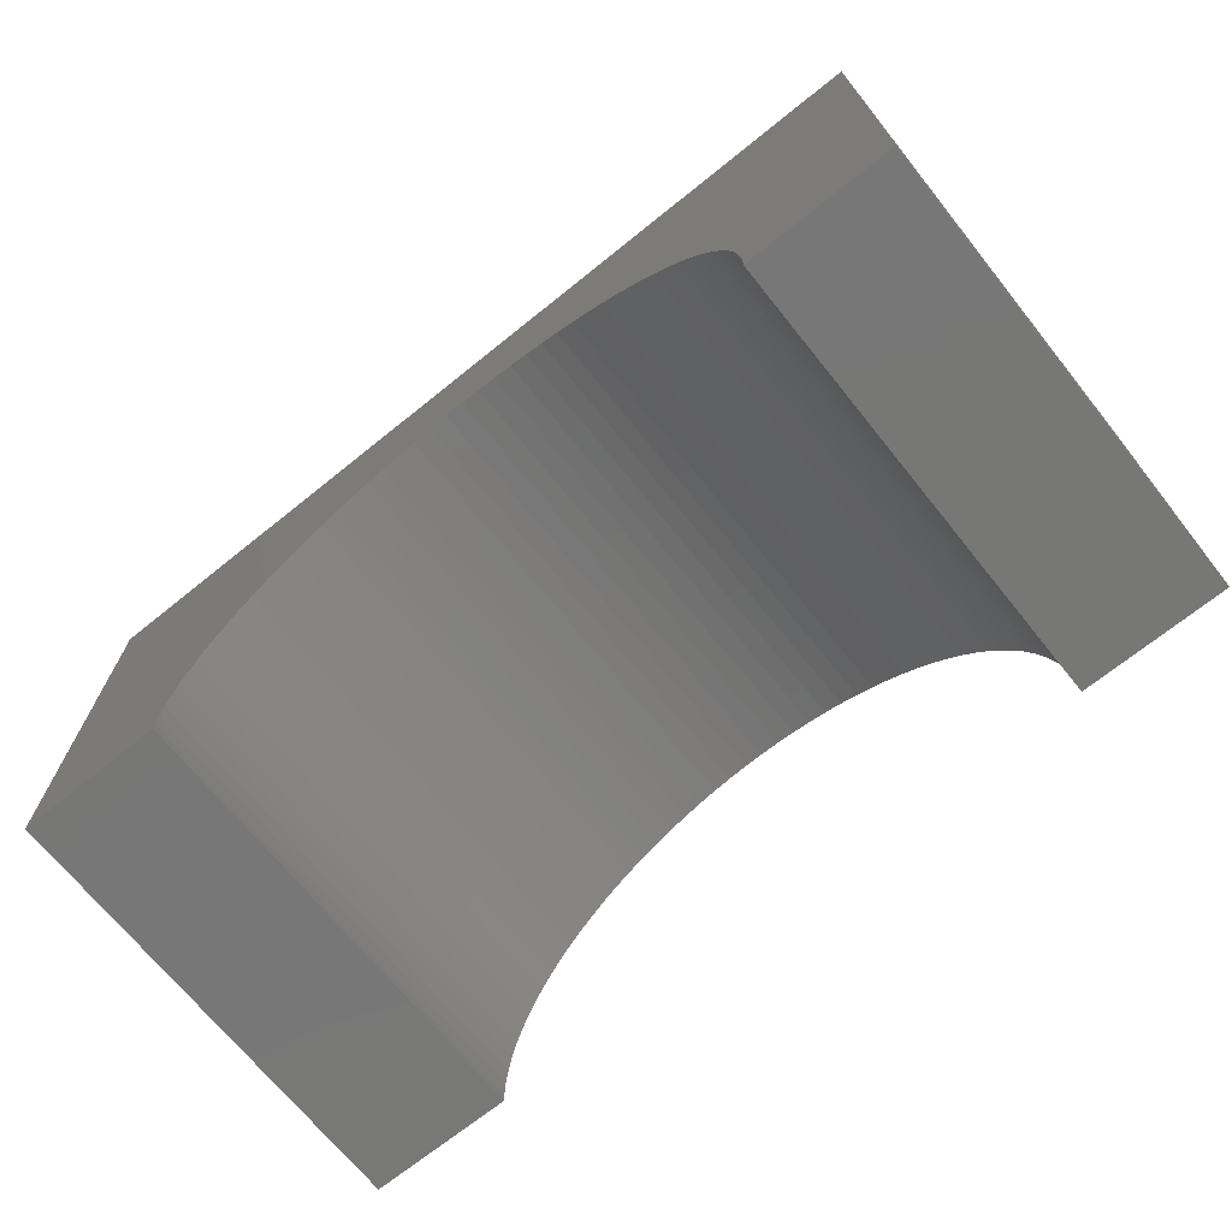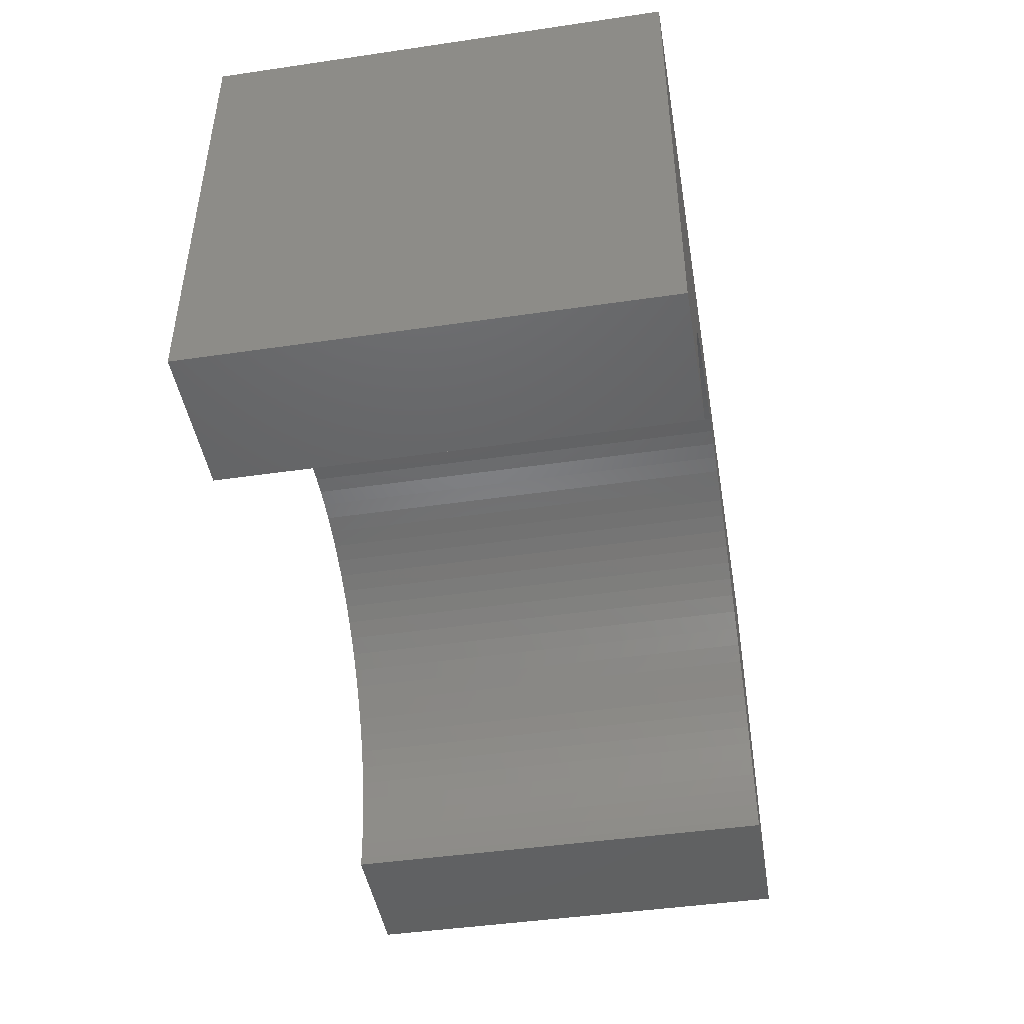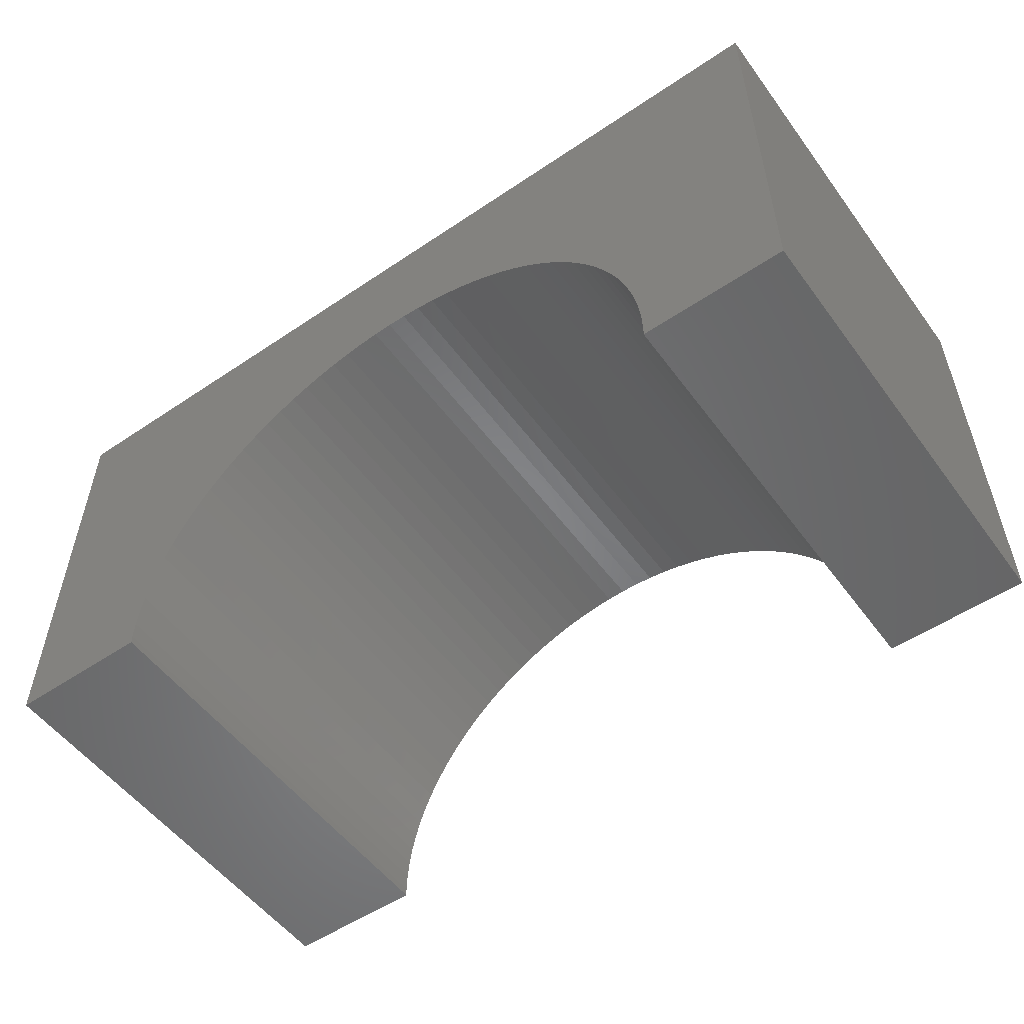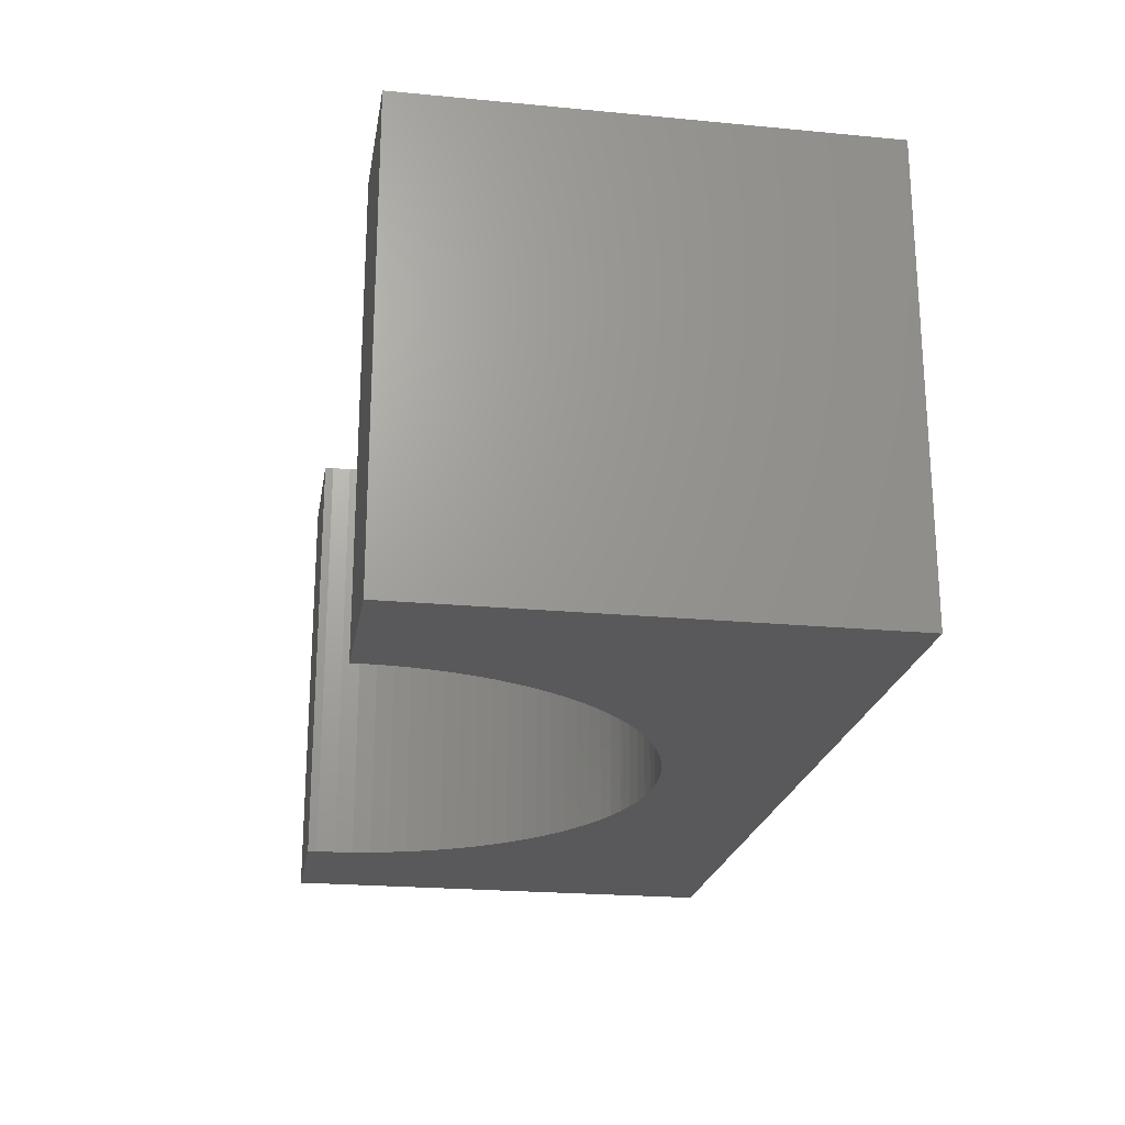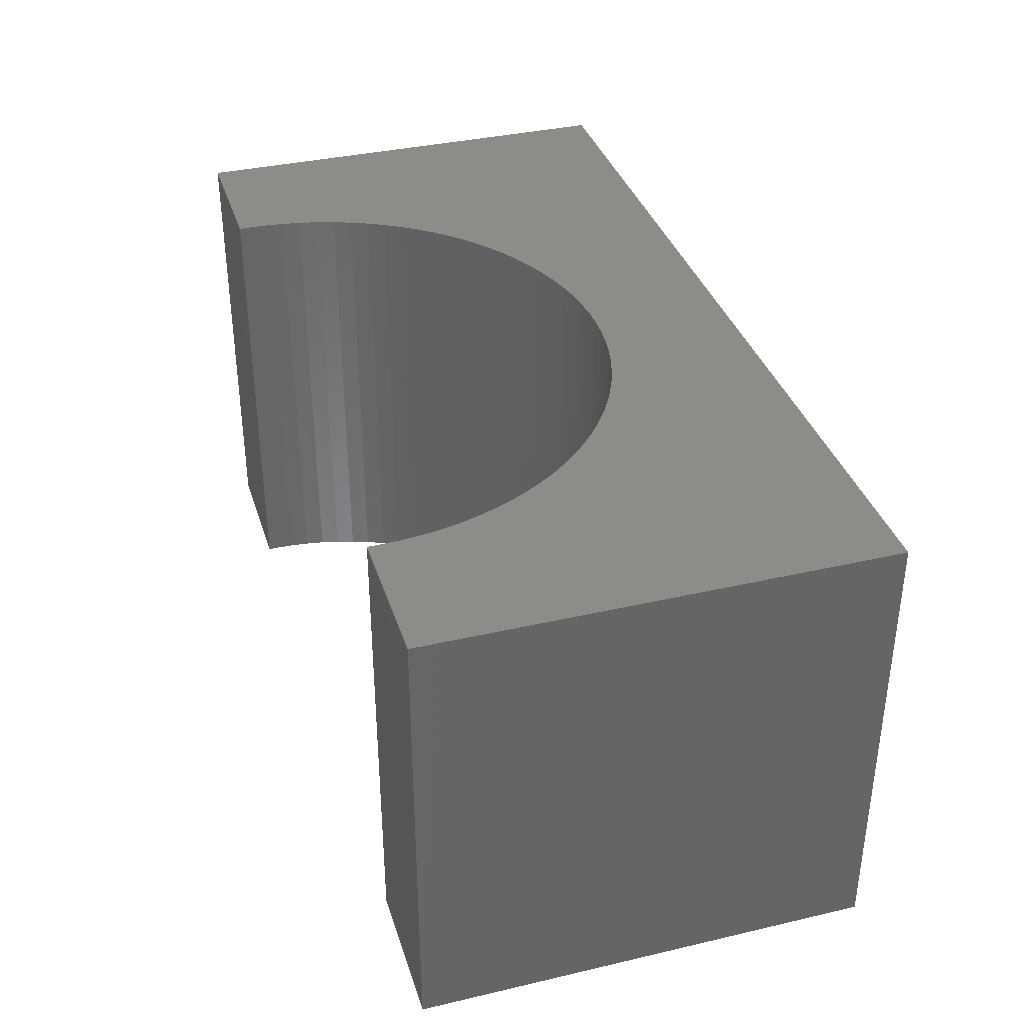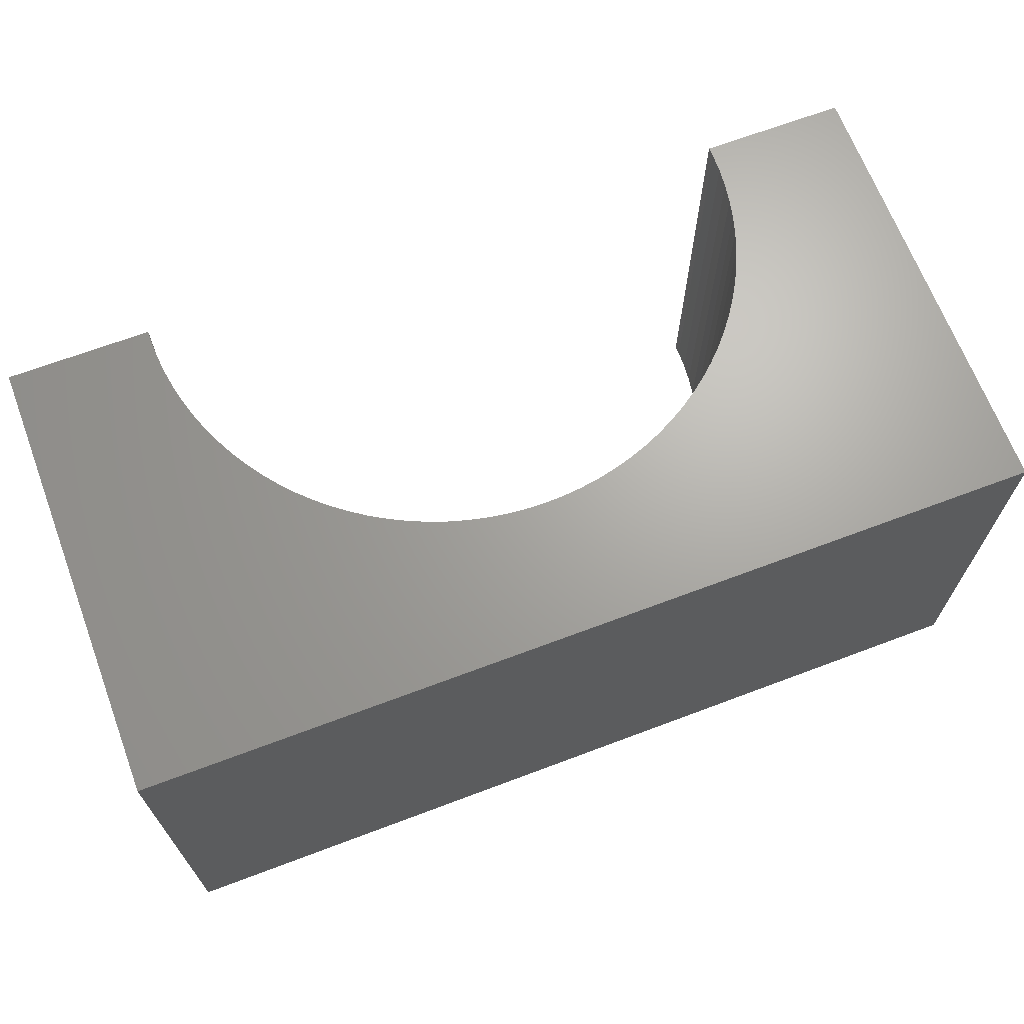
<metadata>
{"format":"stl","ext":"stl","renderer":"f3d","projection":"perspective","resolution":1024,"background":"white","views":[{"elev":-70.0,"azim":-141.2,"up":"+Z"},{"elev":-45.2,"azim":-80.4,"up":"+Z"},{"elev":-53.7,"azim":-144.3,"up":"+Z"},{"elev":-22.1,"azim":-99.4,"up":"+Y"},{"elev":36.3,"azim":-106.8,"up":"+Y"},{"elev":67.4,"azim":-20.7,"up":"+Y"}]}
</metadata>
<code>
# stl→obj: 114 verts, 224 faces
v 5 -2.5 2.5
v 5 2.5 -2.5
v 5 2.5 2.5
v 5 -2.5 -2.5
v -5 2.5 2.5
v -5 -2.5 2.5
v 3.397 -2.5 -2.5
v 3.397 2.5 -2.5
v -5 -2.5 -2.5
v -3.397 2.5 -2.5
v -3.397 -2.5 -2.5
v -5 2.5 -2.5
v 0 2.5 1
v 0.2135 2.5 0.9933
v 0.4261 2.5 0.9732
v 0.6371 2.5 0.9398
v 0.8455 2.5 0.8932
v 1.051 2.5 0.8336
v 1.252 2.5 0.7612
v 1.448 2.5 0.6764
v 1.638 2.5 0.5794
v 1.822 2.5 0.4707
v 1.998 2.5 0.3507
v 2.167 2.5 0.2197
v 2.327 2.5 0.07849
v 2.478 2.5 -0.07254
v 2.62 2.5 -0.2328
v 2.751 2.5 -0.4015
v 2.871 2.5 -0.5782
v 2.979 2.5 -0.762
v 3.076 2.5 -0.9524
v 3.161 2.5 -1.148
v 3.234 2.5 -1.349
v 3.293 2.5 -1.554
v 3.34 2.5 -1.763
v 3.373 2.5 -1.974
v 3.393 2.5 -2.187
v 3.4 2.5 -2.4
v -0.2135 2.5 0.9933
v -0.4261 2.5 0.9732
v -0.6371 2.5 0.9398
v -0.8455 2.5 0.8932
v -1.051 2.5 0.8336
v -1.252 2.5 0.7612
v -1.448 2.5 0.6764
v -1.638 2.5 0.5794
v -1.822 2.5 0.4707
v -1.998 2.5 0.3507
v -2.167 2.5 0.2197
v -2.327 2.5 0.07849
v -2.478 2.5 -0.07254
v -2.62 2.5 -0.2328
v -2.751 2.5 -0.4015
v -2.871 2.5 -0.5782
v -2.979 2.5 -0.762
v -3.076 2.5 -0.9524
v -3.161 2.5 -1.148
v -3.234 2.5 -1.349
v -3.293 2.5 -1.554
v -3.34 2.5 -1.763
v -3.373 2.5 -1.974
v -3.393 2.5 -2.187
v -3.4 2.5 -2.4
v 0 -2.5 1
v -0.2135 -2.5 0.9933
v -0.4261 -2.5 0.9732
v -0.6371 -2.5 0.9398
v -0.8455 -2.5 0.8932
v -1.051 -2.5 0.8336
v -1.252 -2.5 0.7612
v -1.448 -2.5 0.6764
v -1.638 -2.5 0.5794
v -1.822 -2.5 0.4707
v -1.998 -2.5 0.3507
v -2.167 -2.5 0.2197
v -2.327 -2.5 0.07849
v -2.478 -2.5 -0.07254
v -2.62 -2.5 -0.2328
v -2.751 -2.5 -0.4015
v -2.871 -2.5 -0.5782
v -2.979 -2.5 -0.762
v -3.076 -2.5 -0.9524
v -3.161 -2.5 -1.148
v -3.234 -2.5 -1.349
v -3.293 -2.5 -1.554
v -3.34 -2.5 -1.763
v -3.373 -2.5 -1.974
v -3.393 -2.5 -2.187
v -3.4 -2.5 -2.4
v 0.2135 -2.5 0.9933
v 0.4261 -2.5 0.9732
v 0.6371 -2.5 0.9398
v 0.8455 -2.5 0.8932
v 1.051 -2.5 0.8336
v 1.252 -2.5 0.7612
v 1.448 -2.5 0.6764
v 1.638 -2.5 0.5794
v 1.822 -2.5 0.4707
v 1.998 -2.5 0.3507
v 2.167 -2.5 0.2197
v 2.327 -2.5 0.07849
v 2.478 -2.5 -0.07254
v 2.62 -2.5 -0.2328
v 2.751 -2.5 -0.4015
v 2.871 -2.5 -0.5782
v 2.979 -2.5 -0.762
v 3.076 -2.5 -0.9524
v 3.161 -2.5 -1.148
v 3.234 -2.5 -1.349
v 3.293 -2.5 -1.554
v 3.34 -2.5 -1.763
v 3.373 -2.5 -1.974
v 3.393 -2.5 -2.187
v 3.4 -2.5 -2.4
f 1 2 3
f 2 1 4
f 5 1 3
f 1 5 6
f 7 2 4
f 2 7 8
f 9 10 11
f 10 9 12
f 9 5 12
f 5 9 6
f 3 13 5
f 3 14 13
f 3 15 14
f 3 16 15
f 3 17 16
f 3 18 17
f 3 19 18
f 3 20 19
f 3 21 20
f 3 22 21
f 3 23 22
f 3 24 23
f 3 25 24
f 3 26 25
f 3 27 26
f 3 28 27
f 3 29 28
f 3 30 29
f 3 31 30
f 2 31 3
f 31 2 32
f 32 2 33
f 33 2 34
f 34 2 35
f 35 2 36
f 36 2 37
f 37 2 38
f 38 2 8
f 39 5 13
f 40 5 39
f 41 5 40
f 42 5 41
f 43 5 42
f 44 5 43
f 45 5 44
f 46 5 45
f 47 5 46
f 48 5 47
f 49 5 48
f 50 5 49
f 51 5 50
f 52 5 51
f 53 5 52
f 54 5 53
f 55 5 54
f 56 5 55
f 12 56 57
f 12 57 58
f 12 58 59
f 12 59 60
f 12 60 61
f 12 61 62
f 12 62 63
f 12 63 10
f 56 12 5
f 6 64 1
f 6 65 64
f 6 66 65
f 6 67 66
f 6 68 67
f 6 69 68
f 6 70 69
f 6 71 70
f 6 72 71
f 6 73 72
f 6 74 73
f 6 75 74
f 6 76 75
f 6 77 76
f 6 78 77
f 6 79 78
f 6 80 79
f 6 81 80
f 6 82 81
f 9 82 6
f 82 9 83
f 83 9 84
f 84 9 85
f 85 9 86
f 86 9 87
f 87 9 88
f 88 9 89
f 89 9 11
f 90 1 64
f 91 1 90
f 92 1 91
f 93 1 92
f 94 1 93
f 95 1 94
f 96 1 95
f 97 1 96
f 98 1 97
f 99 1 98
f 100 1 99
f 101 1 100
f 102 1 101
f 103 1 102
f 104 1 103
f 105 1 104
f 106 1 105
f 107 1 106
f 4 107 108
f 4 108 109
f 4 109 110
f 4 110 111
f 4 111 112
f 4 112 113
f 4 113 114
f 4 114 7
f 107 4 1
f 113 36 37
f 36 113 112
f 114 37 38
f 37 114 113
f 77 52 51
f 52 77 78
f 110 33 34
f 33 110 109
f 98 23 99
f 23 98 22
f 67 40 66
f 40 67 41
f 100 25 101
f 25 100 24
f 107 30 31
f 30 107 106
f 64 14 90
f 14 64 13
f 103 26 27
f 26 103 102
f 83 58 57
f 58 83 84
f 97 22 98
f 22 97 21
f 70 43 69
f 43 70 44
f 84 59 58
f 59 84 85
f 87 62 61
f 62 87 88
f 76 49 75
f 49 76 50
f 71 44 70
f 44 71 45
f 91 16 92
f 16 91 15
f 111 34 35
f 34 111 110
f 75 48 74
f 48 75 49
f 82 57 56
f 57 82 83
f 108 31 32
f 31 108 107
f 68 41 67
f 41 68 42
f 89 10 63
f 10 89 11
f 104 27 28
f 27 104 103
f 106 29 30
f 29 106 105
f 69 42 68
f 42 69 43
f 73 46 72
f 46 73 47
f 88 63 62
f 63 88 89
f 79 54 53
f 54 79 80
f 105 28 29
f 28 105 104
f 74 47 73
f 47 74 48
f 101 26 102
f 26 101 25
f 7 38 8
f 38 7 114
f 99 24 100
f 24 99 23
f 77 50 76
f 50 77 51
f 112 35 36
f 35 112 111
f 66 39 65
f 39 66 40
f 95 20 96
f 20 95 19
f 96 21 97
f 21 96 20
f 92 17 93
f 17 92 16
f 109 32 33
f 32 109 108
f 80 55 54
f 55 80 81
f 65 13 64
f 13 65 39
f 86 61 60
f 61 86 87
f 90 15 91
f 15 90 14
f 94 19 95
f 19 94 18
f 81 56 55
f 56 81 82
f 78 53 52
f 53 78 79
f 85 60 59
f 60 85 86
f 93 18 94
f 18 93 17
f 72 45 71
f 45 72 46

</code>
